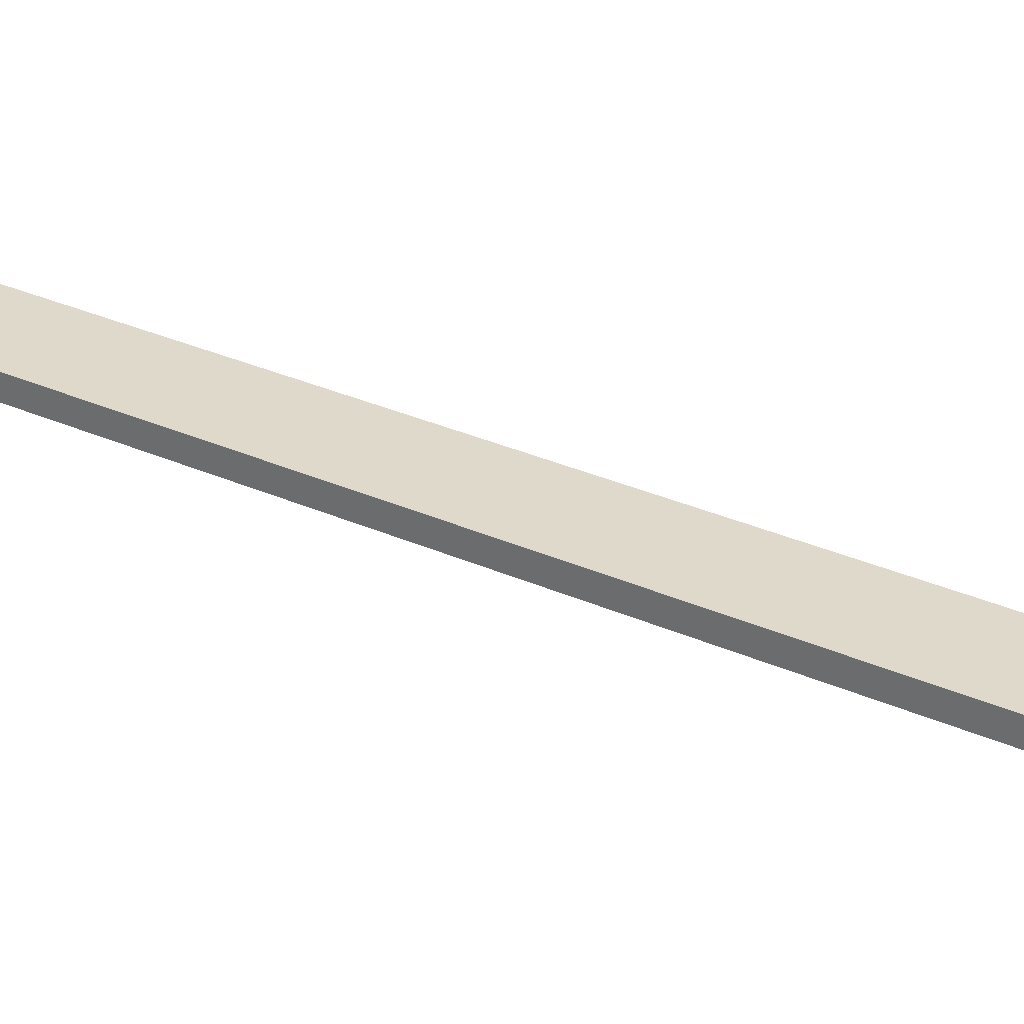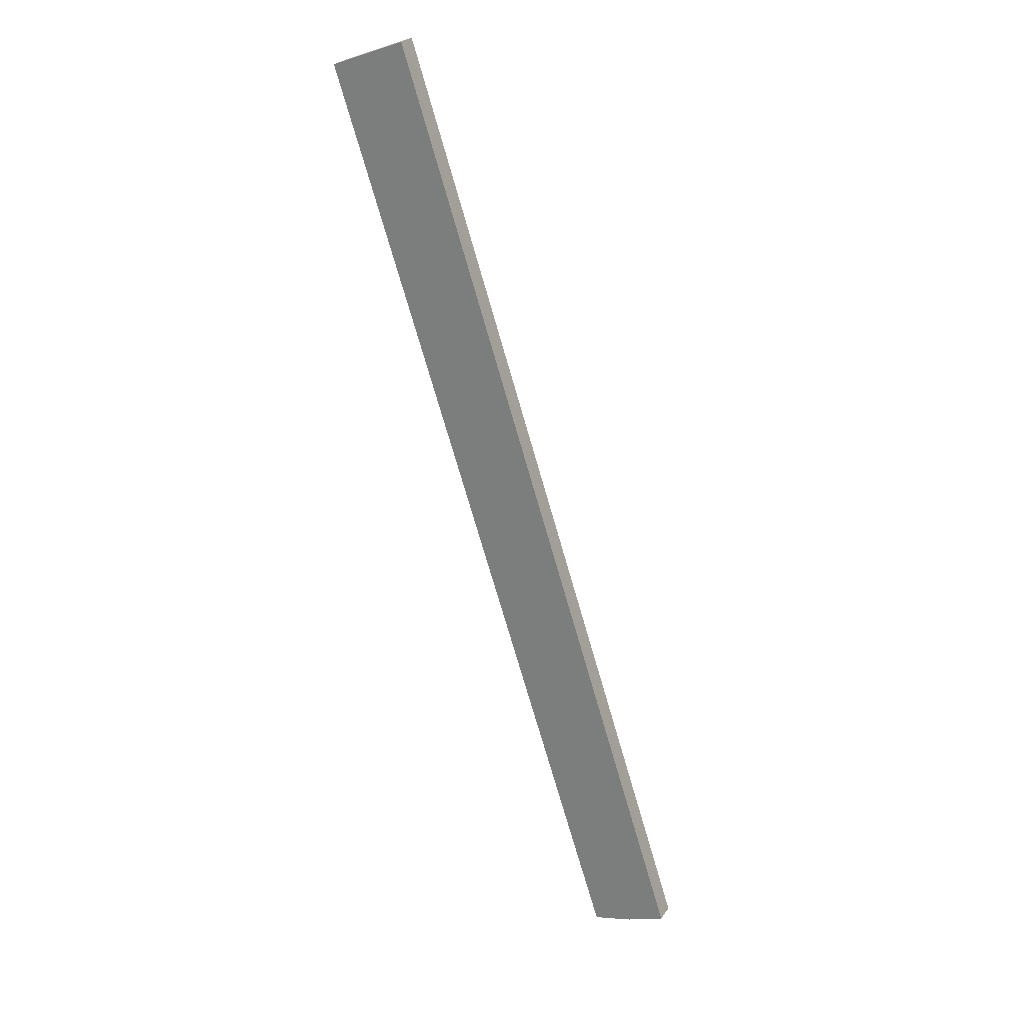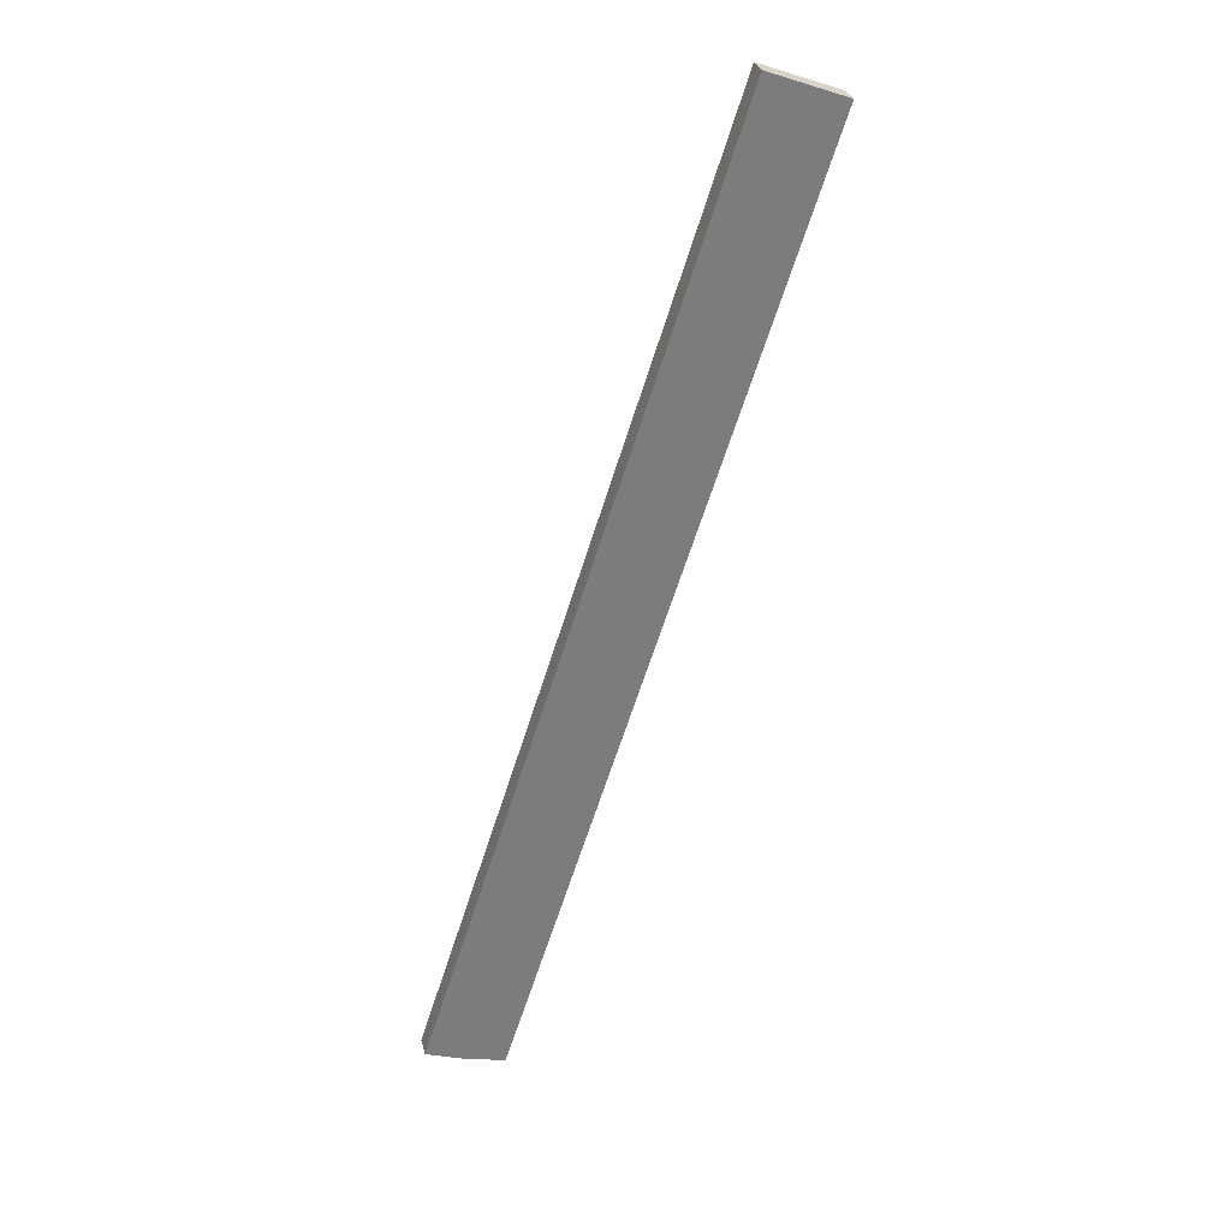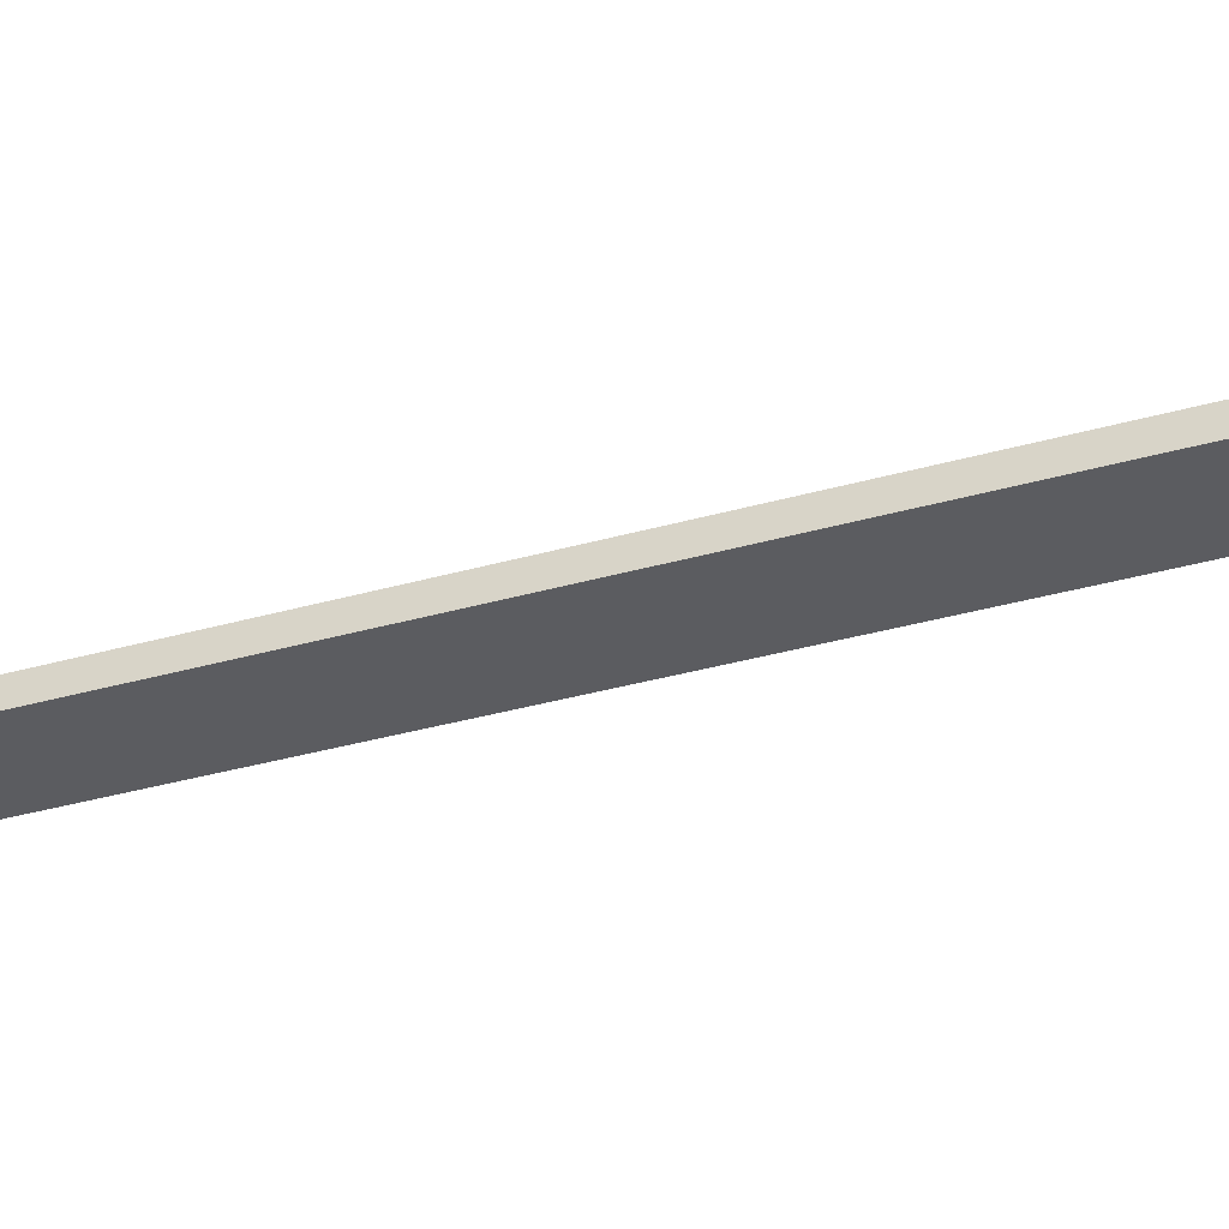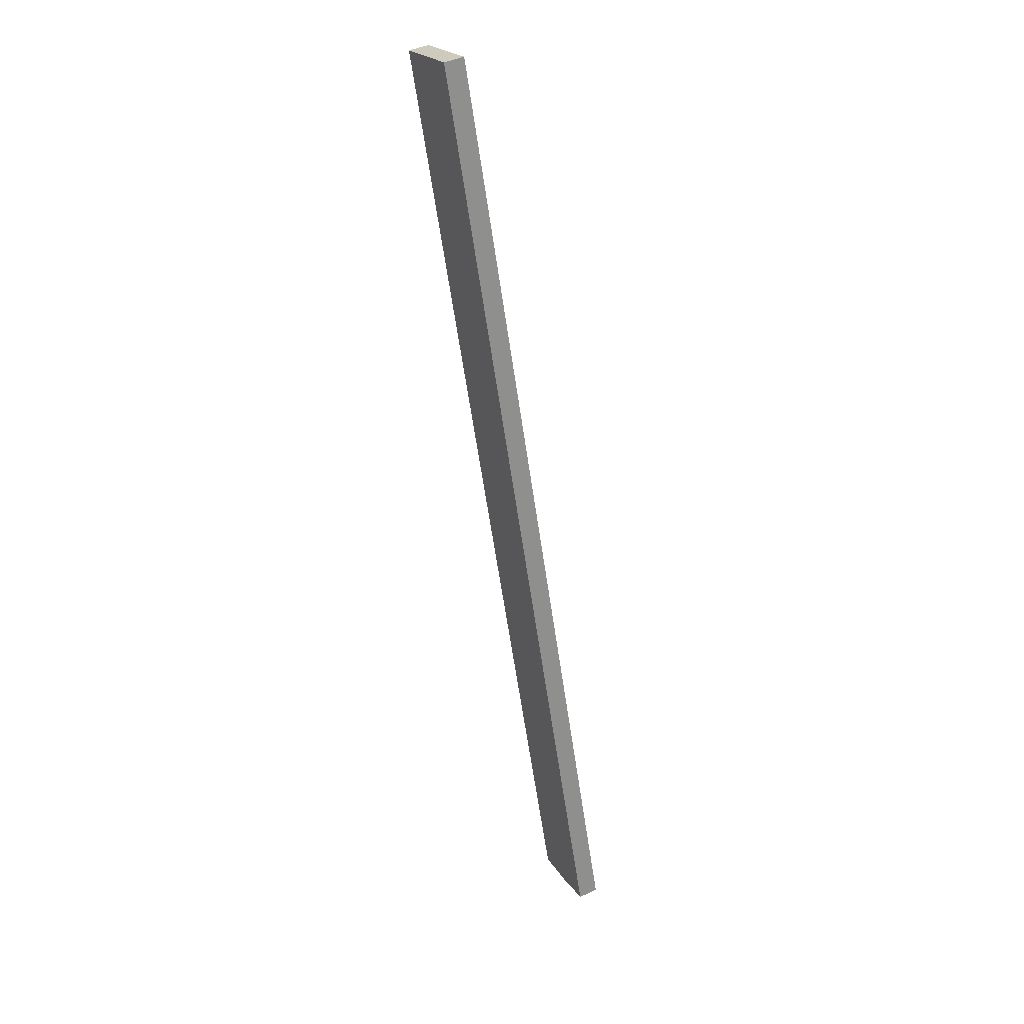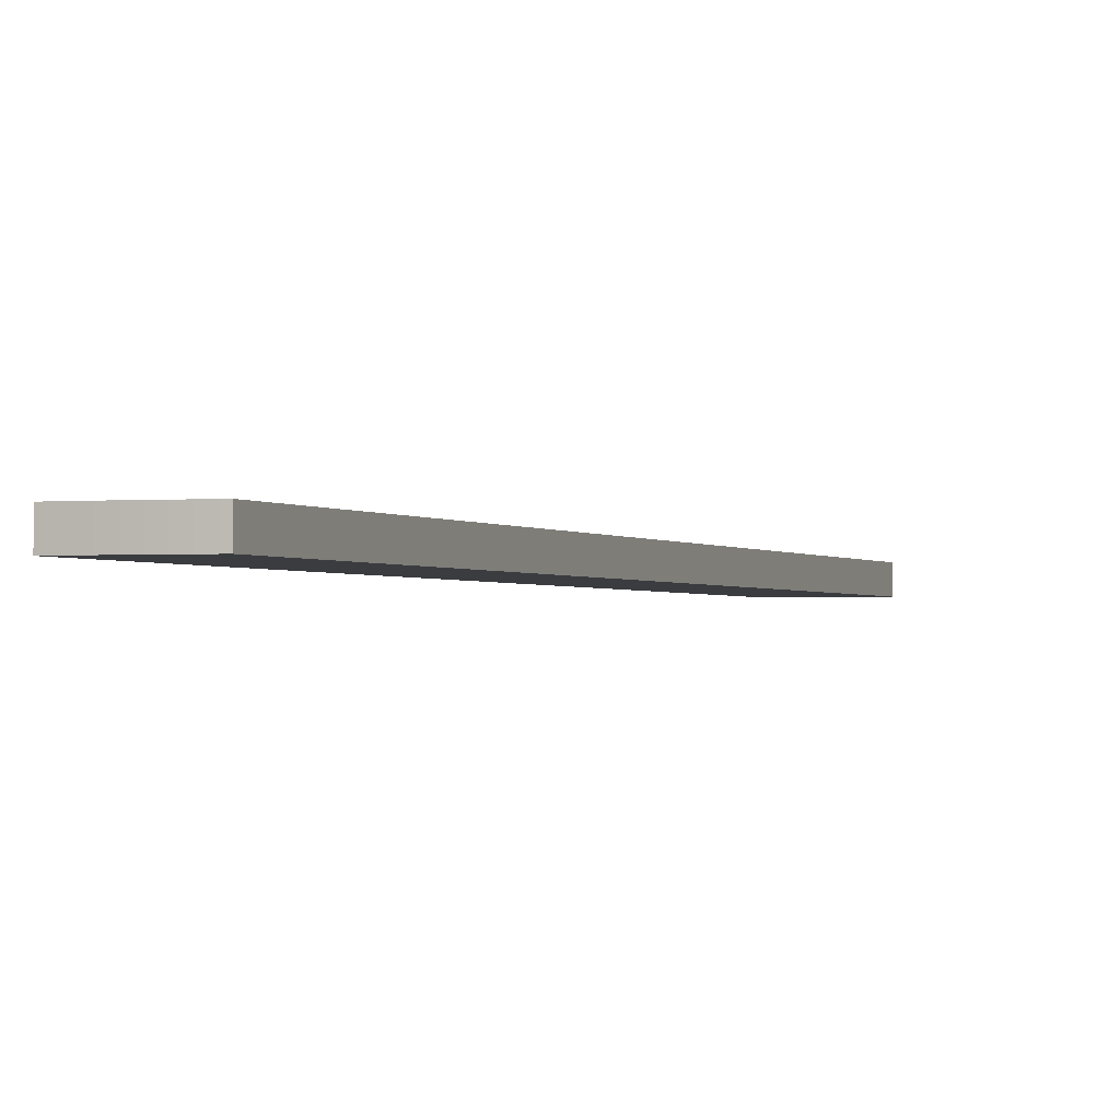
<metadata>
{"format":"obj","ext":"obj","renderer":"f3d","projection":"perspective","resolution":1024,"background":"white","views":[{"elev":31.8,"azim":-75.9,"up":"+Z"},{"elev":26.0,"azim":-153.3,"up":"+Y"},{"elev":31.4,"azim":-14.5,"up":"+Y"},{"elev":-35.2,"azim":92.8,"up":"+Z"},{"elev":45.2,"azim":-117.5,"up":"+Y"},{"elev":-1.5,"azim":1.1,"up":"+Z"}]}
</metadata>
<code>
o Component_8_42/Component_8/mesh3/mesh3-geometry#mesh3-geometry
v -0.224 -0.71 -0.005006
v -0.1959 -0.6234 -0.006903
v -0.224 -0.71 -0.006903
v -0.1959 -0.6234 -0.005006
v -0.1888 -0.6261 -0.006903
v -0.2205 -0.7113 -0.006903
v -0.1888 -0.6261 -0.005006
v -0.2205 -0.7113 -0.005006
v -0.2168 -0.7123 -0.006903
v -0.2168 -0.7123 -0.005006
f 1 2 3
f 2 1 4
f 5 3 2
f 6 1 3
f 1 7 4
f 7 2 4
f 5 6 3
f 2 7 5
f 1 6 8
f 8 7 1
f 6 5 9
f 7 9 5
f 9 8 6
f 7 8 10
f 9 7 10
f 8 9 10
f 3 2 1
f 4 1 2
f 2 3 5
f 3 1 6
f 4 7 1
f 4 2 7
f 3 6 5
f 5 7 2
f 8 6 1
f 1 7 8
f 9 5 6
f 5 9 7
f 6 8 9
f 10 8 7
f 10 7 9
f 10 9 8

</code>
